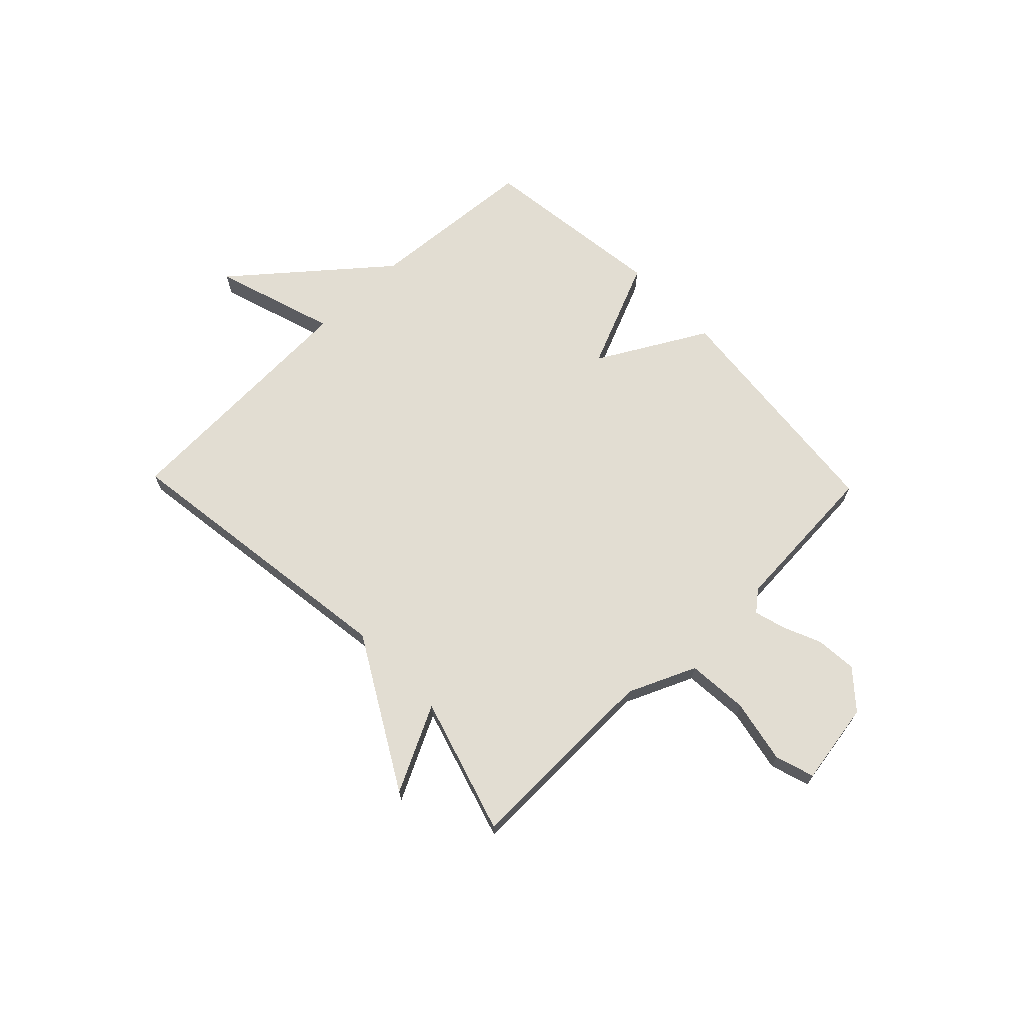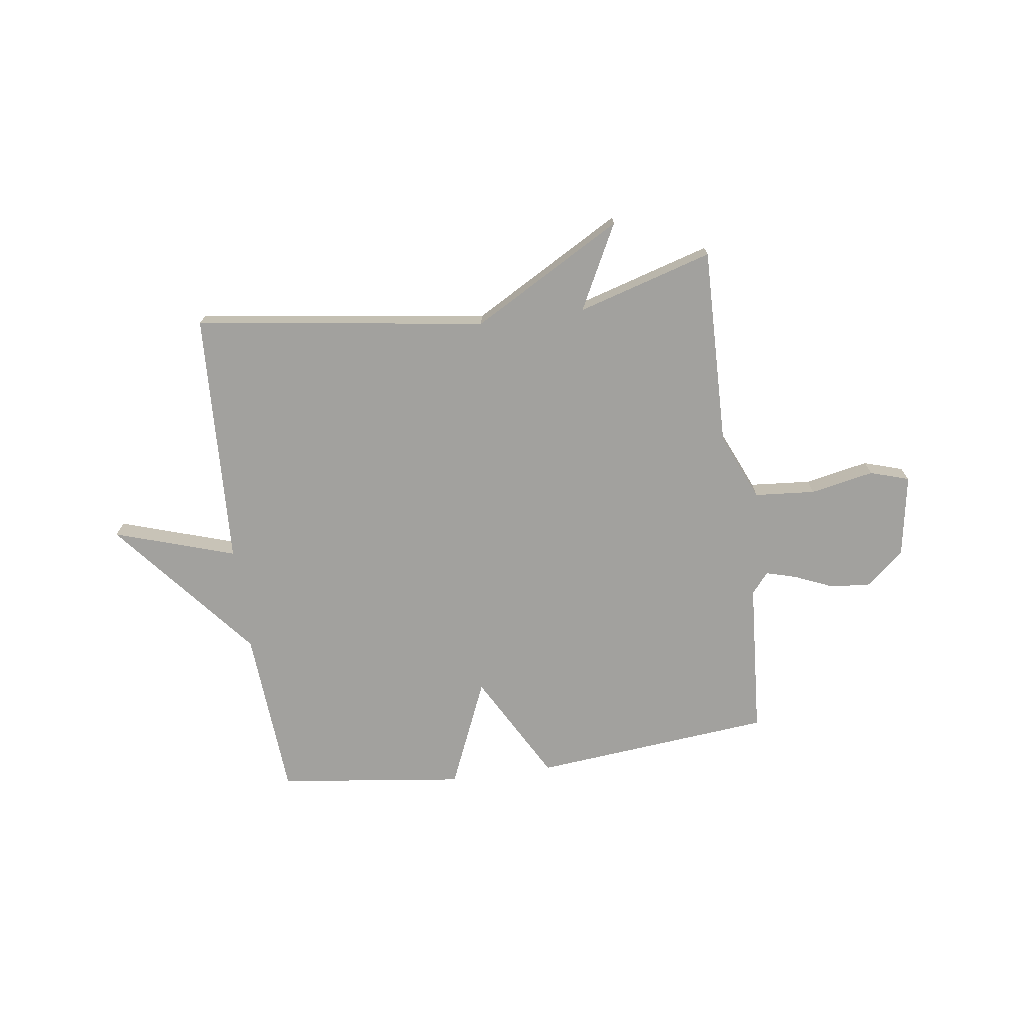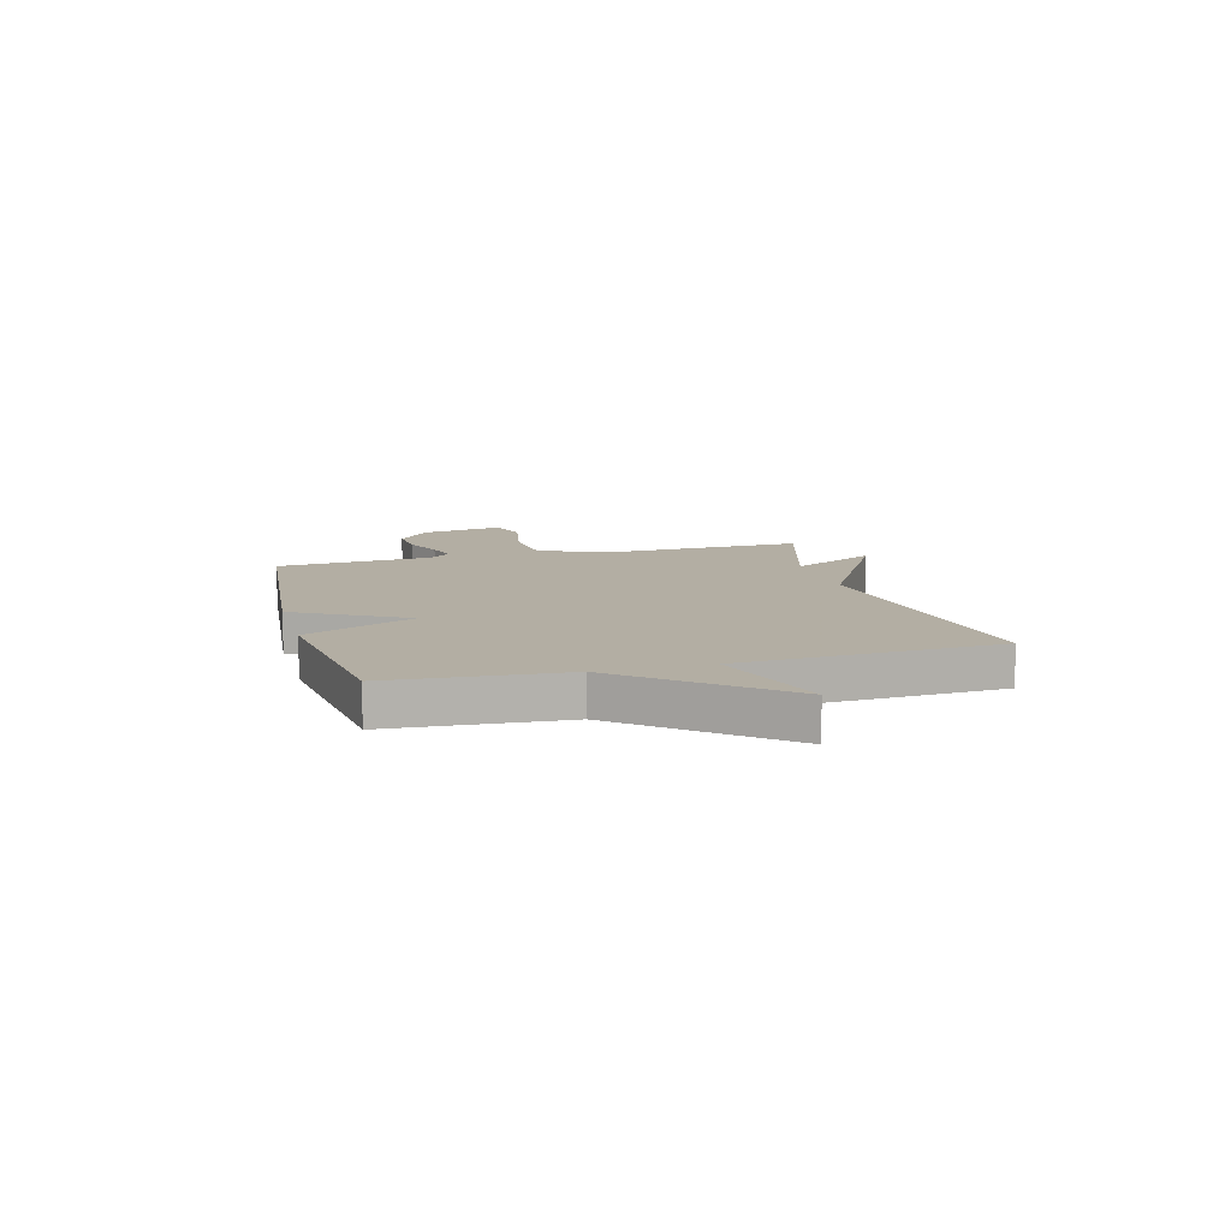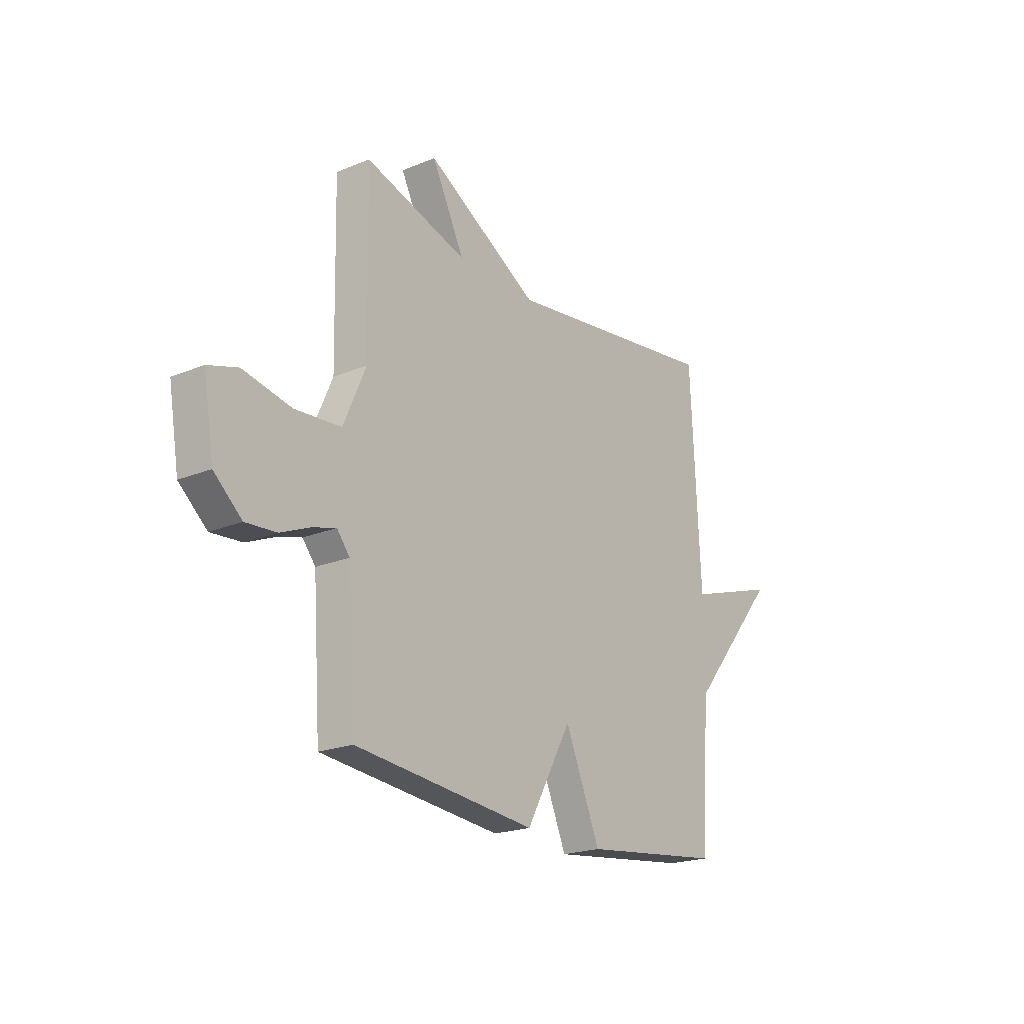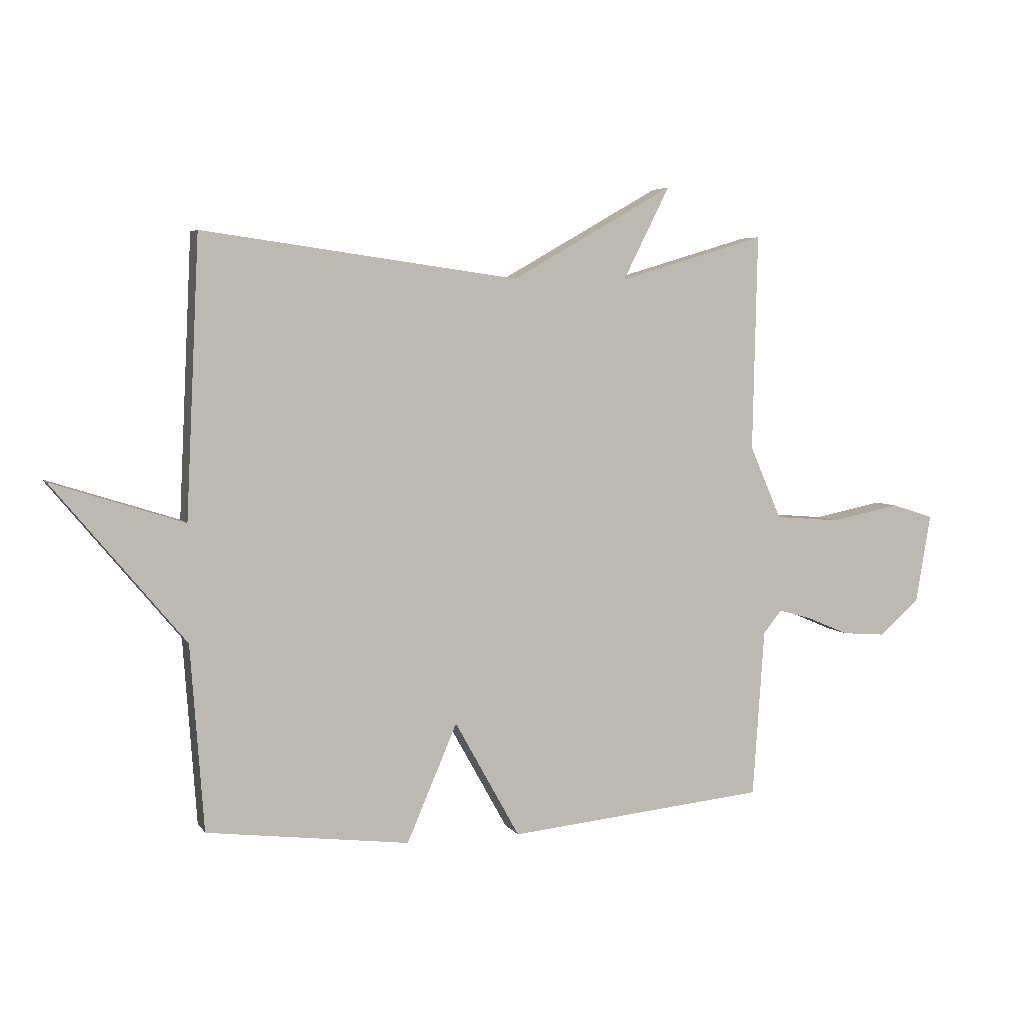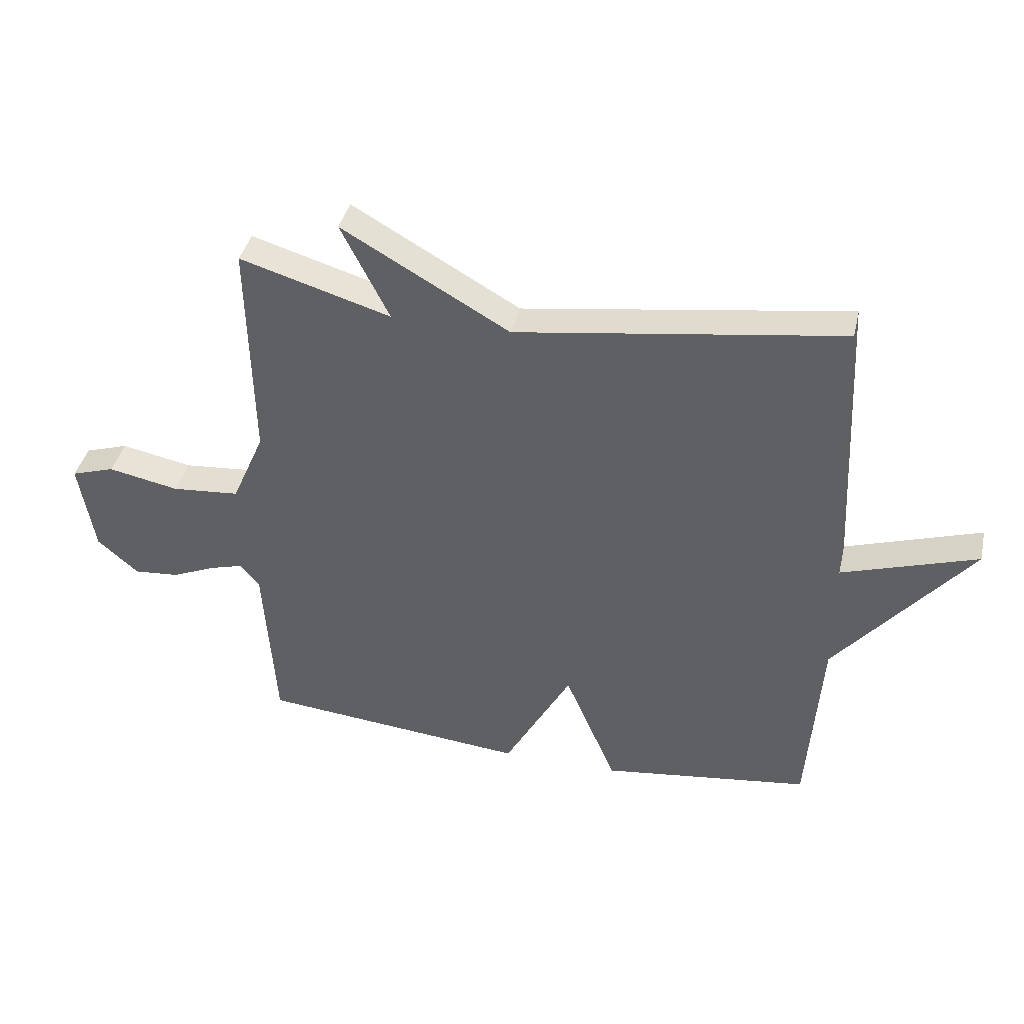
<metadata>
{"format":"obj","ext":"obj","renderer":"f3d","projection":"perspective","resolution":1024,"background":"white","views":[{"elev":68.2,"azim":46.1,"up":"+Y"},{"elev":-72.0,"azim":7.8,"up":"+Y"},{"elev":10.9,"azim":-105.3,"up":"+Y"},{"elev":-21.1,"azim":126.3,"up":"+Z"},{"elev":5.0,"azim":-18.3,"up":"+Z"},{"elev":39.3,"azim":-167.2,"up":"+Z"}]}
</metadata>
<code>
v -0.5 0.07 0.5
v 0.046 0.07 0.424
v 0.327 0.07 0.584
v 0.246 0.07 0.424
v 0.5 0.07 0.5
v 0.492 0.07 0.126
v 0.547 0.07 0
v 0.661 0.07 -0.009
v 0.78 0.07 0.015
v 0.853 0.07 -0.008
v 0.827 0.07 -0.163
v 0.758 0.07 -0.223
v 0.682 0.07 -0.217
v 0.609 0.07 -0.186
v 0.552 0.07 -0.17
v 0.52 0.07 -0.209
v 0.5 0.07 -0.5
v 0.051 0.07 -0.544
v -0.062 0.07 -0.341
v -0.149 0.07 -0.544
v -0.5 0.07 -0.5
v -0.523 0.07 -0.18
v -0.75 0.07 0.093
v -0.523 0.07 0.02
v -0.5 0 0.5
v 0.046 0 0.424
v 0.327 0 0.584
v 0.246 0 0.424
v 0.5 0 0.5
v 0.492 0 0.126
v 0.547 0 0
v 0.661 0 -0.009
v 0.78 0 0.015
v 0.853 0 -0.008
v 0.827 0 -0.163
v 0.758 0 -0.223
v 0.682 0 -0.217
v 0.609 0 -0.186
v 0.552 0 -0.17
v 0.52 0 -0.209
v 0.5 0 -0.5
v 0.051 0 -0.544
v -0.062 0 -0.341
v -0.149 0 -0.544
v -0.5 0 -0.5
v -0.523 0 -0.18
v -0.75 0 0.093
v -0.523 0 0.02
f 22 23 24
f 24 1 2
f 22 24 2
f 21 22 2
f 20 21 2
f 19 20 2
f 18 19 2
f 17 18 2
f 16 17 2
f 15 16 2
f 14 15 2
f 12 13 14
f 11 12 14
f 10 11 14
f 9 10 14
f 8 9 14
f 7 8 14
f 6 7 14 2
f 4 5 6
f 4 6 2
f 2 3 4
f 48 47 46
f 26 25 48
f 26 48 46
f 26 46 45
f 26 45 44
f 26 44 43
f 26 43 42
f 26 42 41
f 26 41 40
f 26 40 39
f 26 39 38
f 38 37 36
f 38 36 35
f 38 35 34
f 38 34 33
f 38 33 32
f 38 32 31
f 26 38 31 30
f 30 29 28
f 26 30 28
f 28 27 26
f 1 25 26 2
f 2 26 27 3
f 3 27 28 4
f 4 28 29 5
f 5 29 30 6
f 6 30 31 7
f 7 31 32 8
f 8 32 33 9
f 9 33 34 10
f 10 34 35 11
f 11 35 36 12
f 12 36 37 13
f 13 37 38 14
f 14 38 39 15
f 15 39 40 16
f 16 40 41 17
f 17 41 42 18
f 18 42 43 19
f 19 43 44 20
f 20 44 45 21
f 21 45 46 22
f 22 46 47 23
f 23 47 48 24
f 24 48 25 1

</code>
